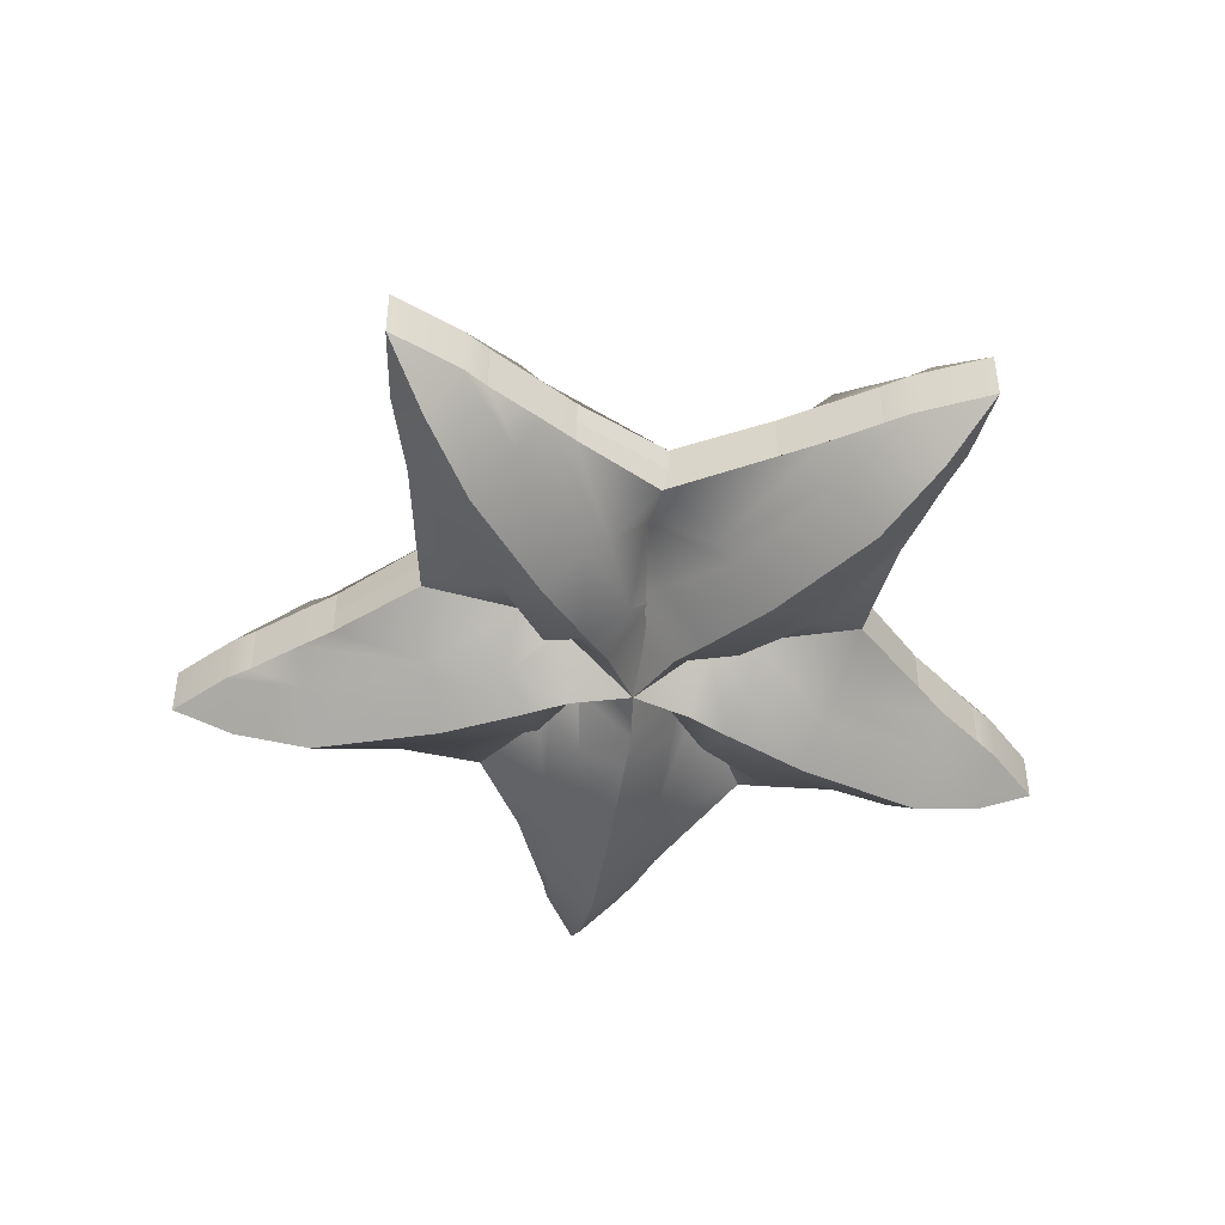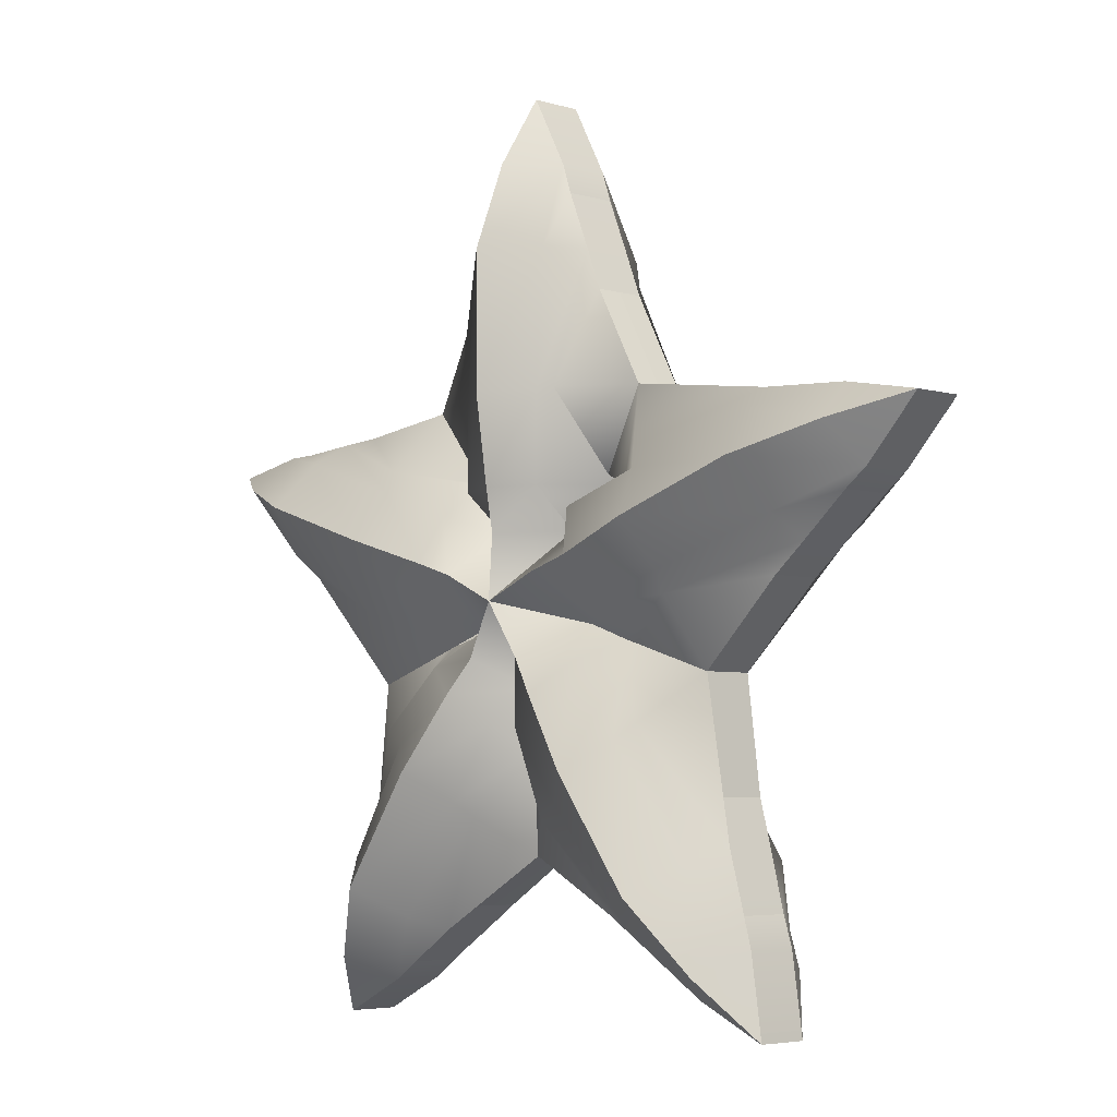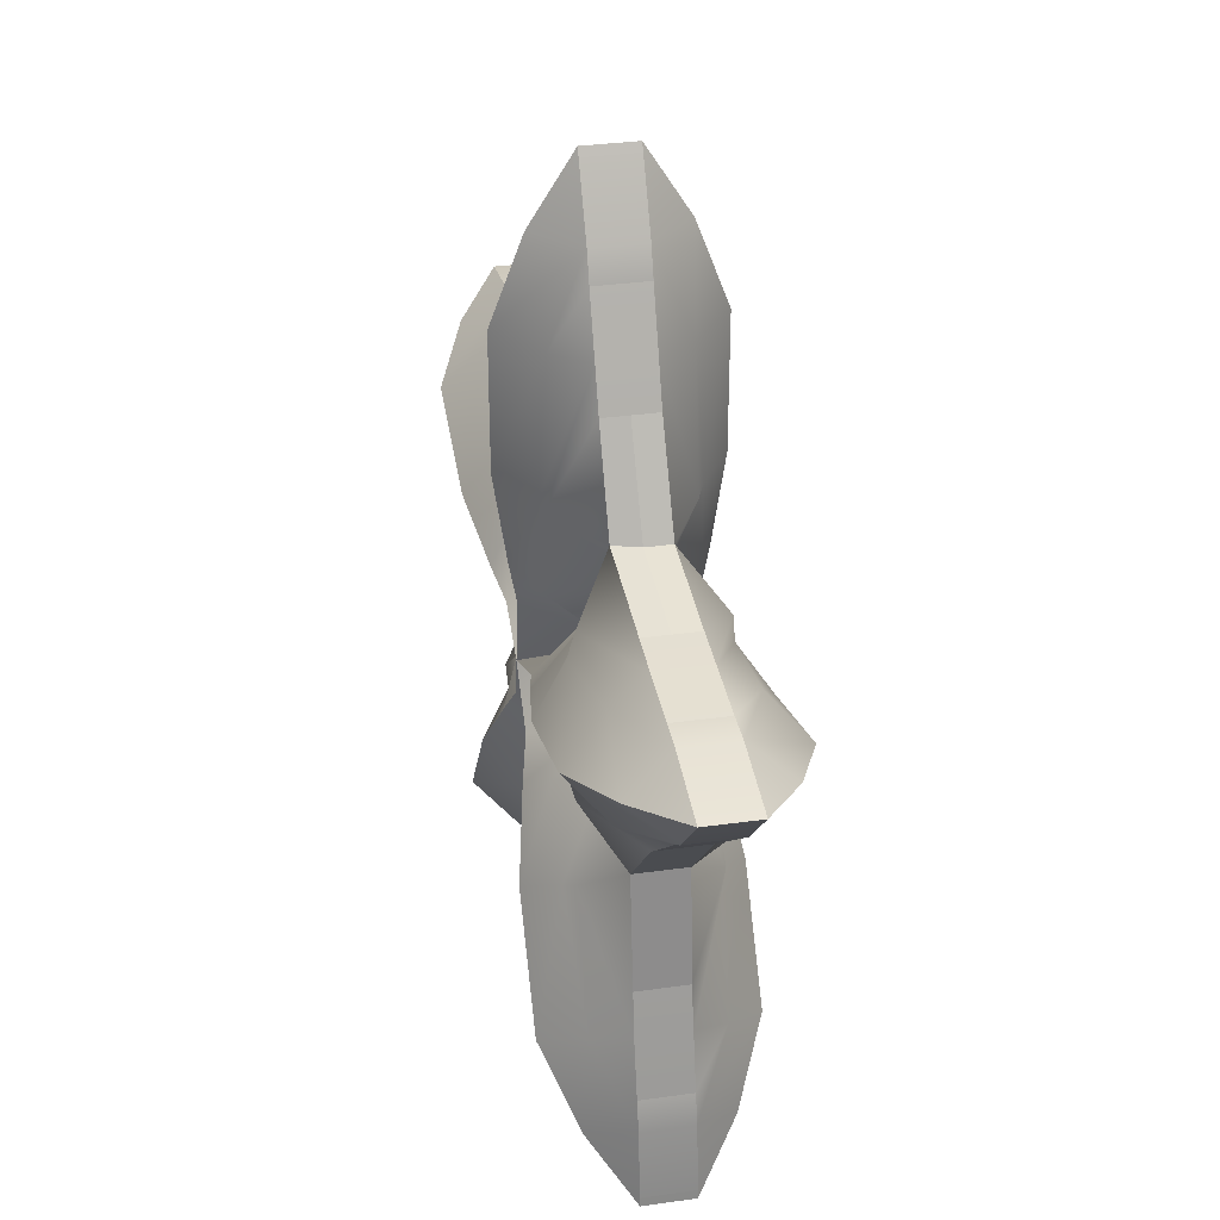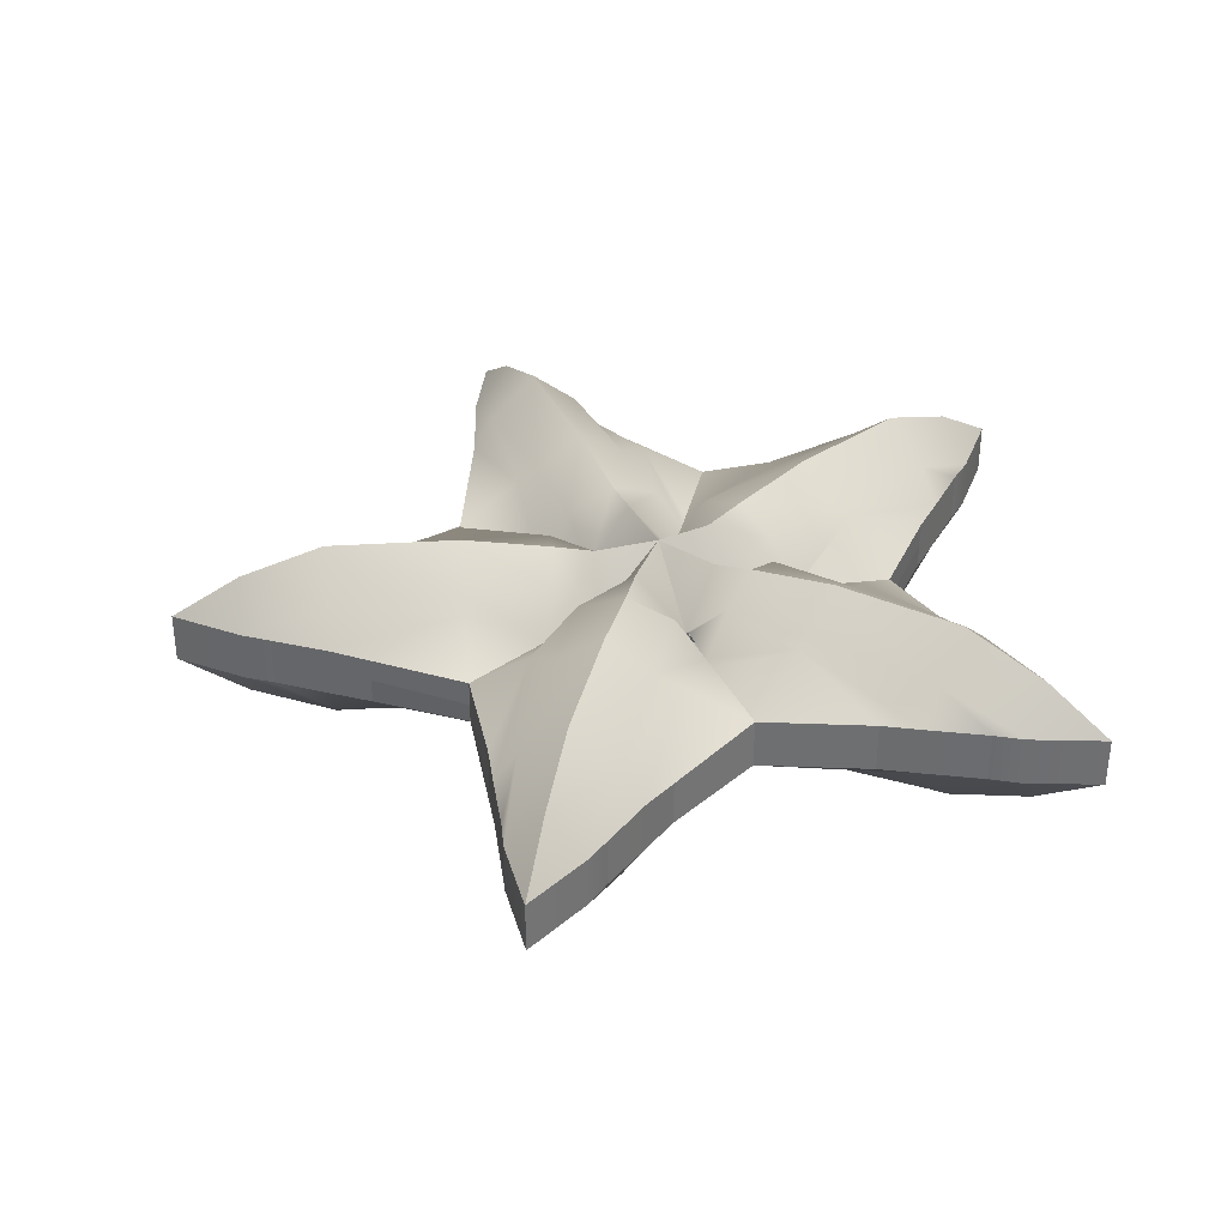
<metadata>
{"format":"obj","ext":"obj","renderer":"f3d","projection":"perspective","resolution":1024,"background":"white","views":[{"elev":-43.7,"azim":-152.1,"up":"+Z"},{"elev":-4.9,"azim":47.3,"up":"+Y"},{"elev":33.2,"azim":-100.9,"up":"+Y"},{"elev":35.2,"azim":-94.7,"up":"+Z"}]}
</metadata>
<code>
g default
v -3.261 3.856 -0.2505
v -3.277 3.909 -0.3154
v -3.212 3.871 -0.3023
v -3.23 3.925 -0.3241
v -3.21 3.837 -0.25
v -3.113 3.903 -0.3023
v -3.13 3.957 -0.3389
v -3.105 3.877 -0.2918
v -3.191 3.832 -0.25
v -3.089 3.799 -0.25
v -3.089 3.799 -0.2197
v -2.963 3.952 -0.2924
v -2.981 4.005 -0.3389
v -2.955 3.926 -0.2208
v -2.955 3.926 -0.251
v -2.995 3.893 -0.2208
v -2.995 3.893 -0.251
v -2.872 3.994 -0.251
v -2.886 4.036 -0.3017
v -2.872 3.994 -0.2208
v -2.901 3.972 -0.2208
v -2.901 3.972 -0.251
v -2.816 4.054 -0.251
v -2.809 4.061 -0.251
v -2.809 4.061 -0.2208
v -2.816 4.054 -0.2208
v -3.349 3.885 -0.3172
v -3.294 3.962 -0.2208
v -3.231 3.978 -0.3023
v -3.294 3.963 -0.251
v -3.294 3.962 -0.251
v -3.262 4.01 -0.2393
v -3.148 4.01 -0.3023
v -3.156 4.036 -0.3018
v -3.189 4.109 -0.2203
v -3.188 4.105 -0.2505
v -2.998 4.059 -0.2924
v -3.007 4.085 -0.251
v -3.007 4.085 -0.2208
v -3.058 4.088 -0.251
v -3.058 4.088 -0.2208
v -2.9 4.079 -0.2208
v -2.9 4.079 -0.251
v -2.936 4.079 -0.251
v -2.936 4.079 -0.2208
v -2.819 4.063 -0.2208
v -2.819 4.063 -0.251
v -3.343 3.952 -0.2519
v -3.292 3.958 -0.19
v -3.277 3.909 -0.115
v -3.247 3.978 -0.1392
v -3.23 3.925 -0.1175
v -3.148 4.01 -0.1392
v -3.13 3.957 -0.1026
v -3.156 4.036 -0.1497
v -3.249 4.018 -0.2022
v -3.189 4.109 -0.19
v -2.998 4.059 -0.1492
v -2.981 4.005 -0.1026
v -3.007 4.085 -0.1905
v -3.058 4.088 -0.1905
v -2.9 4.079 -0.1905
v -2.886 4.036 -0.1398
v -2.936 4.079 -0.1905
v -2.819 4.063 -0.1905
v -2.809 4.061 -0.1905
v -3.348 3.881 -0.1178
v -3.212 3.871 -0.1392
v -3.261 3.856 -0.19
v -3.21 3.837 -0.1895
v -3.113 3.903 -0.1392
v -3.105 3.877 -0.1398
v -3.191 3.832 -0.1895
v -3.089 3.799 -0.1895
v -2.963 3.952 -0.1492
v -2.955 3.926 -0.1905
v -2.995 3.893 -0.1905
v -2.872 3.994 -0.1905
v -2.901 3.972 -0.1905
v -2.816 4.054 -0.1905
v -3.281 3.959 -0.249
v -3.281 3.959 -0.2187
v -3.282 3.959 -0.249
v -3.296 3.956 -0.251
v -3.352 3.956 -0.3154
v -3.296 4.006 -0.3023
v -3.352 4.006 -0.3241
v -3.297 3.956 -0.2208
v -3.297 3.956 -0.251
v -3.296 4.11 -0.3023
v -3.352 4.11 -0.3389
v -3.269 4.11 -0.2918
v -3.296 4.267 -0.2924
v -3.352 4.267 -0.3389
v -3.269 4.267 -0.2208
v -3.269 4.267 -0.251
v -3.25 4.219 -0.2208
v -3.25 4.219 -0.251
v -3.308 4.367 -0.251
v -3.352 4.367 -0.3017
v -3.308 4.367 -0.2208
v -3.296 4.333 -0.2208
v -3.296 4.333 -0.251
v -3.347 4.439 -0.251
v -3.352 4.448 -0.251
v -3.352 4.448 -0.2208
v -3.347 4.439 -0.2208
v -3.408 3.956 -0.2208
v -3.409 4.006 -0.3023
v -3.409 3.956 -0.251
v -3.407 3.956 -0.251
v -3.44 4.019 -0.1893
v -3.409 4.11 -0.3023
v -3.436 4.11 -0.3018
v -3.511 4.109 -0.2197
v -3.502 4.109 -0.25
v -3.409 4.267 -0.2924
v -3.436 4.267 -0.251
v -3.436 4.267 -0.2208
v -3.455 4.219 -0.251
v -3.455 4.219 -0.2208
v -3.397 4.367 -0.2208
v -3.397 4.367 -0.251
v -3.409 4.333 -0.251
v -3.409 4.333 -0.2208
v -3.357 4.439 -0.2208
v -3.357 4.439 -0.251
v -3.367 3.891 -0.2519
v -3.404 3.962 -0.1895
v -3.352 3.956 -0.1262
v -3.409 4.006 -0.1392
v -3.352 4.006 -0.1175
v -3.409 4.11 -0.1392
v -3.352 4.11 -0.1026
v -3.436 4.11 -0.1497
v -3.443 4.022 -0.1895
v -3.511 4.109 -0.1895
v -3.409 4.267 -0.1492
v -3.352 4.267 -0.1026
v -3.436 4.267 -0.1905
v -3.455 4.219 -0.1905
v -3.397 4.367 -0.1905
v -3.352 4.367 -0.1398
v -3.409 4.333 -0.1905
v -3.357 4.439 -0.1905
v -3.352 4.448 -0.1905
v -3.296 4.006 -0.1392
v -3.297 3.956 -0.1905
v -3.296 4.11 -0.1392
v -3.269 4.11 -0.1398
v -3.296 4.267 -0.1492
v -3.269 4.267 -0.1905
v -3.25 4.219 -0.1905
v -3.308 4.367 -0.1905
v -3.296 4.333 -0.1905
v -3.347 4.439 -0.1905
v -3.4 3.967 -0.249
v -3.418 3.914 -0.3133
v -3.439 3.983 -0.2619
v -3.465 3.929 -0.322
v -3.401 3.967 -0.2187
v -3.401 3.966 -0.249
v -3.547 4.015 -0.3002
v -3.564 3.961 -0.3369
v -3.538 4.041 -0.2898
v -3.696 4.064 -0.2903
v -3.714 4.01 -0.3369
v -3.688 4.089 -0.2187
v -3.688 4.089 -0.249
v -3.637 4.093 -0.2187
v -3.637 4.093 -0.249
v -3.795 4.083 -0.249
v -3.808 4.041 -0.2997
v -3.795 4.083 -0.2187
v -3.759 4.084 -0.2187
v -3.759 4.084 -0.249
v -3.876 4.068 -0.249
v -3.886 4.066 -0.249
v -3.886 4.066 -0.2187
v -3.876 4.068 -0.2187
v -3.354 3.901 -0.249
v -3.435 3.857 -0.2197
v -3.482 3.876 -0.3002
v -3.436 3.857 -0.25
v -3.435 3.862 -0.249
v -3.489 3.84 -0.25
v -3.582 3.908 -0.3002
v -3.59 3.882 -0.2997
v -3.507 3.834 -0.25
v -3.608 3.8 -0.2197
v -3.608 3.8 -0.25
v -3.731 3.956 -0.2903
v -3.739 3.931 -0.249
v -3.739 3.931 -0.2187
v -3.7 3.898 -0.249
v -3.7 3.898 -0.2187
v -3.822 3.999 -0.2187
v -3.822 3.999 -0.249
v -3.794 3.977 -0.249
v -3.794 3.977 -0.2187
v -3.879 4.058 -0.2187
v -3.879 4.058 -0.249
v -3.436 3.857 -0.1895
v -3.418 3.914 -0.118
v -3.482 3.876 -0.1372
v -3.465 3.929 -0.1154
v -3.435 3.862 -0.1885
v -3.489 3.84 -0.1895
v -3.582 3.908 -0.1372
v -3.564 3.961 -0.1006
v -3.59 3.882 -0.1477
v -3.507 3.834 -0.1895
v -3.608 3.8 -0.1895
v -3.731 3.956 -0.1471
v -3.714 4.01 -0.1006
v -3.739 3.931 -0.1885
v -3.7 3.898 -0.1885
v -3.822 3.999 -0.1885
v -3.808 4.041 -0.1378
v -3.794 3.977 -0.1885
v -3.879 4.058 -0.1885
v -3.886 4.066 -0.1885
v -3.447 3.983 -0.1372
v -3.547 4.015 -0.1372
v -3.538 4.041 -0.1377
v -3.696 4.064 -0.1471
v -3.688 4.089 -0.1885
v -3.637 4.093 -0.1885
v -3.795 4.083 -0.1885
v -3.759 4.084 -0.1885
v -3.876 4.068 -0.1885
v -3.39 3.822 -0.3154
v -3.464 3.814 -0.3023
v -3.418 3.781 -0.3241
v -3.435 3.853 -0.251
v -3.524 3.728 -0.3023
v -3.478 3.696 -0.3389
v -3.546 3.744 -0.2918
v -3.614 3.599 -0.2924
v -3.568 3.567 -0.3389
v -3.636 3.615 -0.2208
v -3.636 3.615 -0.251
v -3.625 3.665 -0.2208
v -3.625 3.665 -0.251
v -3.662 3.511 -0.251
v -3.625 3.485 -0.3017
v -3.662 3.511 -0.2208
v -3.652 3.545 -0.2208
v -3.652 3.545 -0.251
v -3.671 3.429 -0.251
v -3.672 3.419 -0.251
v -3.672 3.419 -0.2208
v -3.671 3.429 -0.2208
v -3.344 3.79 -0.2208
v -3.372 3.749 -0.3023
v -3.343 3.79 -0.251
v -3.344 3.79 -0.251
v -3.354 3.72 -0.1893
v -3.432 3.664 -0.3023
v -3.409 3.648 -0.3018
v -3.347 3.605 -0.2197
v -3.355 3.611 -0.25
v -3.522 3.535 -0.2924
v -3.5 3.519 -0.251
v -3.5 3.519 -0.2208
v -3.457 3.547 -0.251
v -3.457 3.547 -0.2208
v -3.589 3.46 -0.2208
v -3.589 3.46 -0.251
v -3.56 3.481 -0.251
v -3.56 3.481 -0.2208
v -3.662 3.423 -0.2208
v -3.662 3.423 -0.251
v -3.344 3.87 -0.2519
v -3.35 3.788 -0.1895
v -3.39 3.82 -0.1274
v -3.372 3.749 -0.1392
v -3.418 3.781 -0.1175
v -3.432 3.664 -0.1392
v -3.478 3.696 -0.1026
v -3.409 3.648 -0.1497
v -3.354 3.716 -0.1895
v -3.347 3.605 -0.1895
v -3.522 3.535 -0.1492
v -3.568 3.567 -0.1026
v -3.5 3.519 -0.1905
v -3.457 3.547 -0.1905
v -3.589 3.46 -0.1905
v -3.625 3.485 -0.1398
v -3.56 3.481 -0.1905
v -3.662 3.423 -0.1905
v -3.672 3.419 -0.1905
v -3.464 3.814 -0.1392
v -3.435 3.853 -0.1905
v -3.524 3.728 -0.1392
v -3.546 3.744 -0.1398
v -3.614 3.599 -0.1492
v -3.636 3.615 -0.1905
v -3.625 3.665 -0.1905
v -3.662 3.511 -0.1905
v -3.652 3.545 -0.1905
v -3.671 3.429 -0.1905
v -3.357 3.785 -0.249
v -3.312 3.819 -0.3133
v -3.334 3.75 -0.2619
v -3.282 3.779 -0.322
v -3.356 3.785 -0.2187
v -3.356 3.786 -0.249
v -3.264 3.662 -0.3002
v -3.219 3.696 -0.3369
v -3.286 3.646 -0.2898
v -3.17 3.536 -0.2903
v -3.125 3.57 -0.3369
v -3.191 3.52 -0.2187
v -3.191 3.52 -0.249
v -3.235 3.547 -0.2187
v -3.235 3.547 -0.249
v -3.1 3.464 -0.249
v -3.065 3.491 -0.2997
v -3.1 3.464 -0.2187
v -3.13 3.484 -0.2187
v -3.13 3.484 -0.249
v -3.025 3.43 -0.249
v -3.016 3.426 -0.249
v -3.016 3.426 -0.2187
v -3.025 3.43 -0.2187
v -3.361 3.869 -0.249
v -3.267 3.852 -0.2187
v -3.237 3.813 -0.3002
v -3.268 3.852 -0.249
v -3.174 3.73 -0.3002
v -3.153 3.746 -0.2997
v -3.08 3.604 -0.2903
v -3.058 3.621 -0.249
v -3.058 3.621 -0.2187
v -3.071 3.67 -0.249
v -3.071 3.67 -0.2187
v -3.029 3.518 -0.2187
v -3.029 3.518 -0.249
v -3.04 3.552 -0.249
v -3.04 3.552 -0.2187
v -3.017 3.436 -0.2187
v -3.017 3.436 -0.249
v -3.312 3.819 -0.1241
v -3.237 3.813 -0.1372
v -3.282 3.779 -0.1154
v -3.268 3.852 -0.1885
v -3.174 3.73 -0.1372
v -3.219 3.696 -0.1006
v -3.153 3.746 -0.1477
v -3.08 3.604 -0.1471
v -3.125 3.57 -0.1006
v -3.058 3.621 -0.1885
v -3.071 3.67 -0.1885
v -3.029 3.518 -0.1885
v -3.065 3.491 -0.1378
v -3.04 3.552 -0.1885
v -3.017 3.436 -0.1885
v -3.016 3.426 -0.1885
v -3.327 3.745 -0.1372
v -3.264 3.662 -0.1372
v -3.286 3.646 -0.1377
v -3.17 3.536 -0.1471
v -3.191 3.52 -0.1885
v -3.235 3.547 -0.1885
v -3.1 3.464 -0.1885
v -3.13 3.484 -0.1885
v -3.025 3.43 -0.1885
g pCube12
f 1 2 4 3
f 23 24 25 26
f 1 3 5
f 18 20 21 22
f 3 4 7 6
f 5 3 6 8
f 5 8 10 9
f 15 14 16 17
f 6 7 13 12
f 8 6 12 15
f 11 10 17 16
f 10 8 15 17
f 12 13 19 18
f 14 15 22 21
f 15 12 18 22
f 18 19 24 23
f 20 18 23 26
f 2 1 27
f 46 25 24 47
f 29 4 2 30
f 30 28 31
f 42 43 44 45
f 29 30 31 32
f 4 29 33 7
f 29 32 34 33
f 39 38 40 41
f 34 32 36
f 7 33 37 13
f 33 34 38 37
f 34 36 40 38
f 36 35 41 40
f 13 37 43 19
f 37 38 44 43
f 38 39 45 44
f 19 43 47 24
f 43 42 46 47
f 30 2 27 48
f 49 50 52 51
f 65 66 25 46
f 49 51 32
f 62 42 45 64
f 51 52 54 53
f 32 51 53 55
f 32 55 57 56
f 60 39 41 61
f 53 54 59 58
f 55 53 58 60
f 35 57 61 41
f 57 55 60 61
f 58 59 63 62
f 39 60 64 45
f 60 58 62 64
f 62 63 66 65
f 42 62 65 46
f 50 49 67
f 26 25 66 80
f 68 52 50 69
f 20 78 79 21
f 68 69 70
f 52 68 71 54
f 68 70 72 71
f 14 76 77 16
f 72 70 73 74
f 54 71 75 59
f 71 72 76 75
f 72 74 77 76
f 74 11 16 77
f 59 75 78 63
f 75 76 79 78
f 76 14 21 79
f 63 78 80 66
f 78 20 26 80
f 69 50 67
f 82 81 83
f 84 85 87 86
f 104 105 106 107
f 88 84 89
f 84 86 32 89
f 99 101 102 103
f 86 87 91 90
f 32 86 90 92
f 32 92 36
f 96 95 97 98
f 90 91 94 93
f 92 90 93 96
f 35 36 98 97
f 36 92 96 98
f 93 94 100 99
f 95 96 103 102
f 96 93 99 103
f 99 100 105 104
f 101 99 104 107
f 85 84 27
f 126 106 105 127
f 109 87 85 110
f 110 108 111
f 122 123 124 125
f 109 110 111 112
f 87 109 113 91
f 109 112 114 113
f 119 118 120 121
f 114 112 116
f 91 113 117 94
f 113 114 118 117
f 114 116 120 118
f 116 115 121 120
f 94 117 123 100
f 117 118 124 123
f 118 119 125 124
f 100 123 127 105
f 123 122 126 127
f 110 85 27 128
f 129 130 132 131
f 145 146 106 126
f 129 131 112
f 142 122 125 144
f 131 132 134 133
f 112 131 133 135
f 112 135 137 136
f 140 119 121 141
f 133 134 139 138
f 135 133 138 140
f 115 137 141 121
f 137 135 140 141
f 138 139 143 142
f 119 140 144 125
f 140 138 142 144
f 142 143 146 145
f 122 142 145 126
f 130 129 67
f 107 106 146 156
f 147 132 130 49
f 49 88 148
f 101 154 155 102
f 147 49 148 32
f 132 147 149 134
f 147 32 150 149
f 95 152 153 97
f 150 32 56 57
f 134 149 151 139
f 149 150 152 151
f 150 57 153 152
f 57 35 97 153
f 139 151 154 143
f 151 152 155 154
f 152 95 102 155
f 143 154 156 146
f 154 101 107 156
f 49 130 67
f 157 158 160 159
f 177 178 179 180
f 161 157 162
f 157 159 112 162
f 172 174 175 176
f 159 160 164 163
f 112 159 163 165
f 112 165 116
f 169 168 170 171
f 163 164 167 166
f 165 163 166 169
f 115 116 171 170
f 116 165 169 171
f 166 167 173 172
f 168 169 176 175
f 169 166 172 176
f 172 173 178 177
f 174 172 177 180
f 158 157 181 27
f 201 179 178 202
f 183 160 158 184
f 184 182 185
f 197 198 199 200
f 183 184 185 186
f 160 183 187 164
f 183 186 188 187
f 194 193 195 196
f 188 186 189 191
f 164 187 192 167
f 187 188 193 192
f 188 191 195 193
f 191 190 196 195
f 167 192 198 173
f 192 193 199 198
f 193 194 200 199
f 173 198 202 178
f 198 197 201 202
f 184 158 27
f 203 204 206 205
f 221 222 179 201
f 182 203 207
f 203 205 208 207
f 218 197 200 220
f 205 206 210 209
f 208 205 209 211
f 208 211 213 212
f 216 194 196 217
f 209 210 215 214
f 211 209 214 216
f 190 213 217 196
f 213 211 216 217
f 214 215 219 218
f 194 216 220 200
f 216 214 218 220
f 218 219 222 221
f 197 218 221 201
f 204 203 67
f 180 179 222 231
f 223 206 204 129
f 174 229 230 175
f 223 129 112
f 206 223 224 210
f 223 112 225 224
f 168 227 228 170
f 225 112 136 137
f 210 224 226 215
f 224 225 227 226
f 225 137 228 227
f 137 115 170 228
f 215 226 229 219
f 226 227 230 229
f 227 168 175 230
f 219 229 231 222
f 229 174 180 231
f 129 204 67
f 184 232 234 233
f 250 251 252 253
f 182 184 235
f 184 233 186 235
f 245 247 248 249
f 233 234 237 236
f 186 233 236 238
f 186 238 191 189
f 242 241 243 244
f 236 237 240 239
f 238 236 239 242
f 190 191 244 243
f 191 238 242 244
f 239 240 246 245
f 241 242 249 248
f 242 239 245 249
f 245 246 251 250
f 247 245 250 253
f 232 184 27
f 272 252 251 273
f 255 234 232 256
f 256 254 257
f 268 269 270 271
f 255 256 257 258
f 234 255 259 237
f 255 258 260 259
f 265 264 266 267
f 260 258 262
f 237 259 263 240
f 259 260 264 263
f 260 262 266 264
f 262 261 267 266
f 240 263 269 246
f 263 264 270 269
f 264 265 271 270
f 246 269 273 251
f 269 268 272 273
f 256 232 27 274
f 275 276 278 277
f 291 292 252 272
f 275 277 258
f 288 268 271 290
f 277 278 280 279
f 258 277 279 281
f 258 281 283 282
f 286 265 267 287
f 279 280 285 284
f 281 279 284 286
f 261 283 287 267
f 283 281 286 287
f 284 285 289 288
f 265 286 290 271
f 286 284 288 290
f 288 289 292 291
f 268 288 291 272
f 276 275 67
f 253 252 292 302
f 293 278 276 203
f 203 182 294
f 247 300 301 248
f 293 203 294 208
f 278 293 295 280
f 293 208 296 295
f 241 298 299 243
f 296 208 212 213
f 280 295 297 285
f 295 296 298 297
f 296 213 299 298
f 213 190 243 299
f 285 297 300 289
f 297 298 301 300
f 298 241 248 301
f 289 300 302 292
f 300 247 253 302
f 203 276 67
f 303 304 306 305
f 323 324 325 326
f 307 303 308
f 303 305 258 308
f 318 320 321 322
f 305 306 310 309
f 258 305 309 311
f 258 311 262
f 315 314 316 317
f 309 310 313 312
f 311 309 312 315
f 261 262 317 316
f 262 311 315 317
f 312 313 319 318
f 314 315 322 321
f 315 312 318 322
f 318 319 324 323
f 320 318 323 326
f 304 303 327 27
f 342 325 324 343
f 329 306 304 1
f 1 328 330
f 338 339 340 341
f 329 1 330 5
f 306 329 331 310
f 329 5 332 331
f 335 334 336 337
f 332 5 9 10
f 310 331 333 313
f 331 332 334 333
f 332 10 336 334
f 10 11 337 336
f 313 333 339 319
f 333 334 340 339
f 334 335 341 340
f 319 339 343 324
f 339 338 342 343
f 1 304 27
f 69 344 346 345
f 358 359 325 342
f 328 69 347
f 69 345 70 347
f 355 338 341 357
f 345 346 349 348
f 70 345 348 350
f 70 350 74 73
f 353 335 337 354
f 348 349 352 351
f 350 348 351 353
f 11 74 354 337
f 74 350 353 354
f 351 352 356 355
f 335 353 357 341
f 353 351 355 357
f 355 356 359 358
f 338 355 358 342
f 344 69 67
f 326 325 359 368
f 360 346 344 275
f 320 366 367 321
f 360 275 258
f 346 360 361 349
f 360 258 362 361
f 314 364 365 316
f 362 258 282 283
f 349 361 363 352
f 361 362 364 363
f 362 283 365 364
f 283 261 316 365
f 352 363 366 356
f 363 364 367 366
f 364 314 321 367
f 356 366 368 359
f 366 320 326 368
f 275 344 67

</code>
